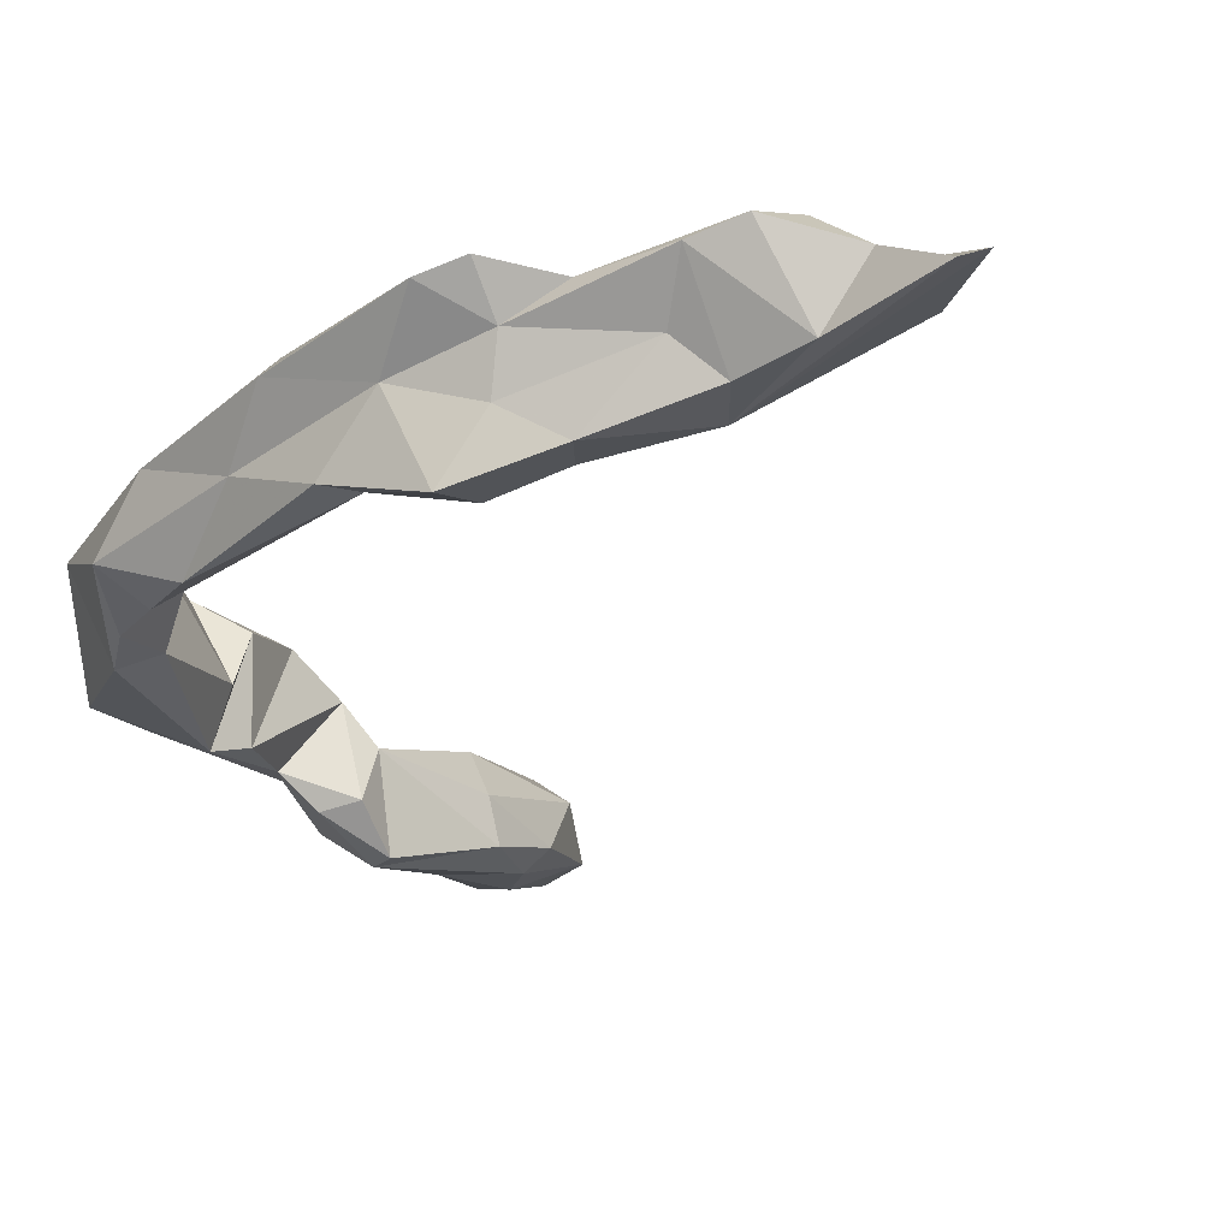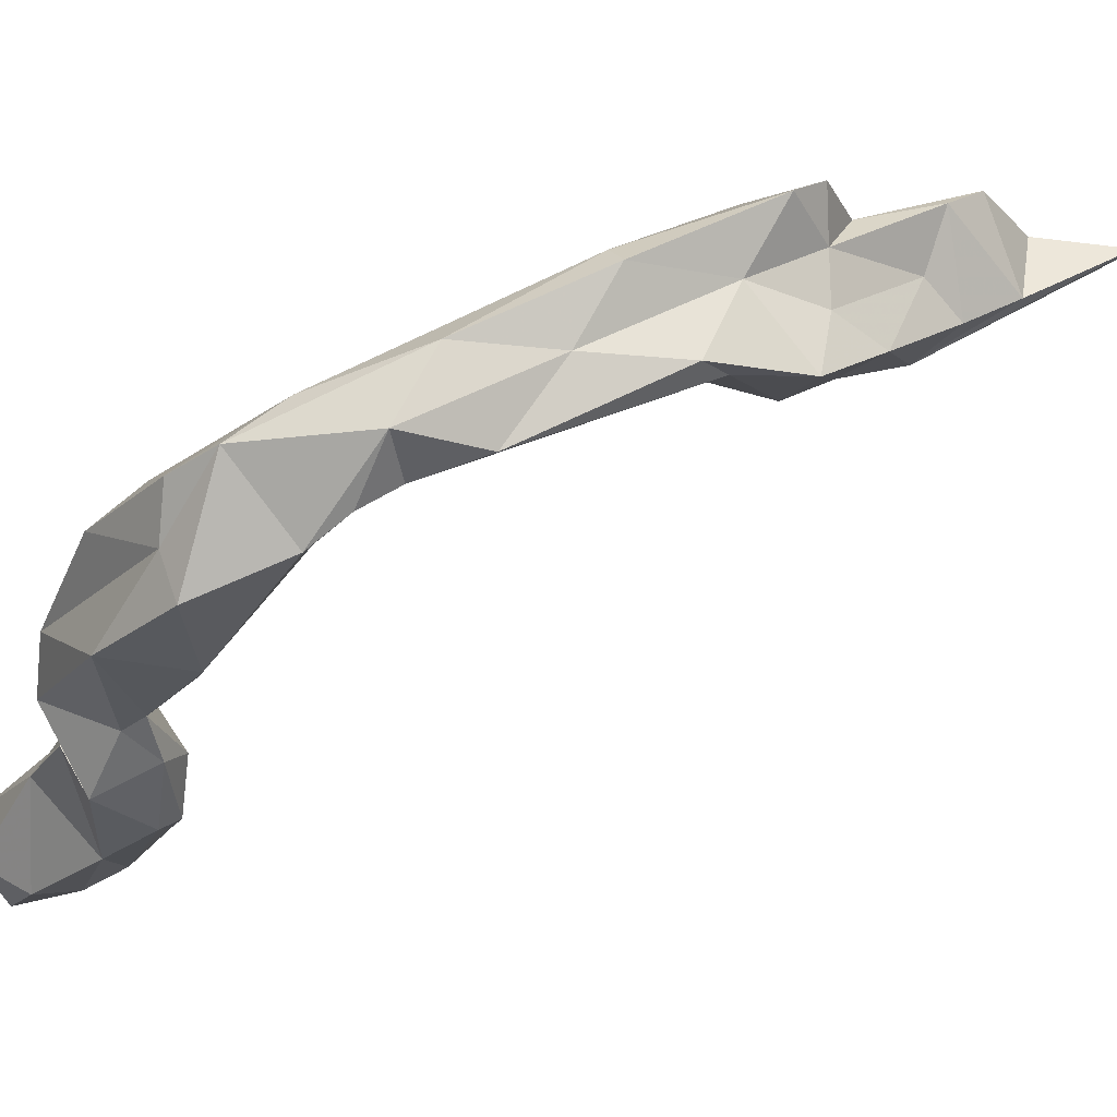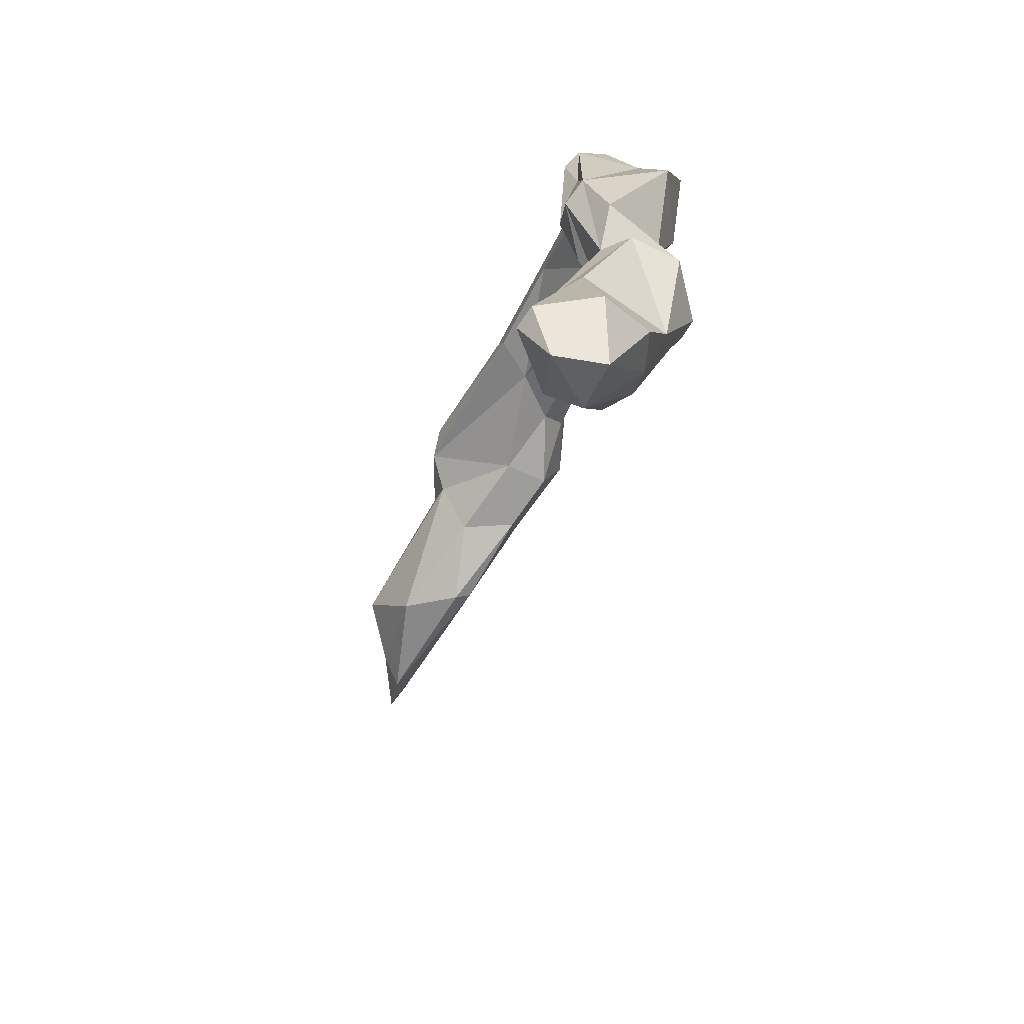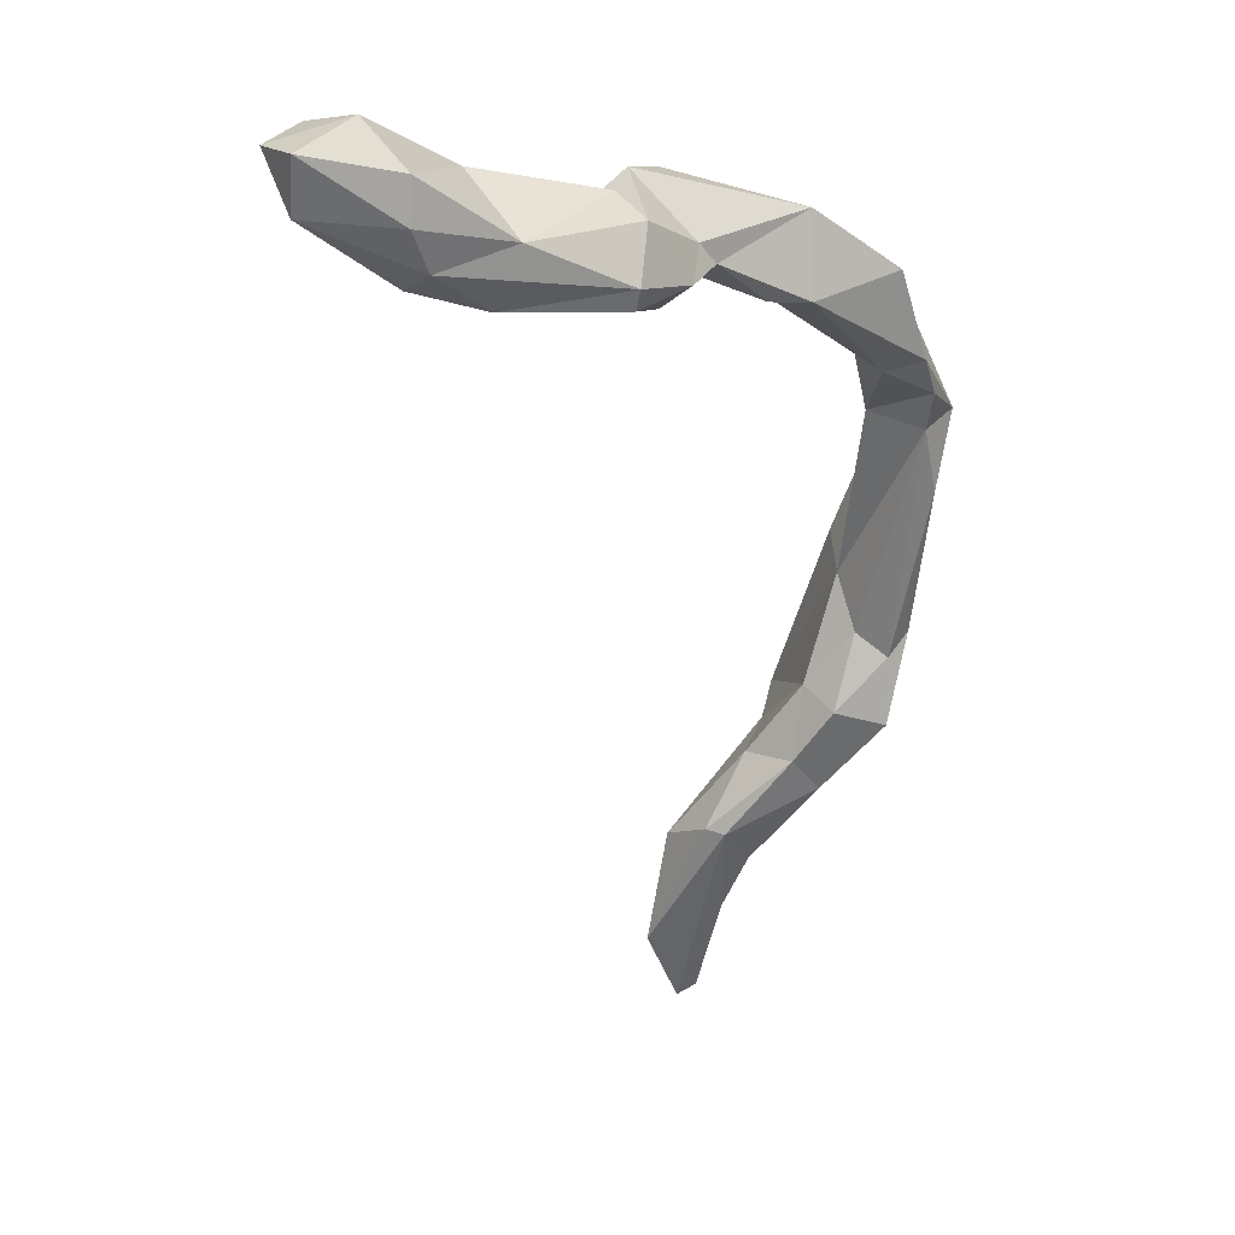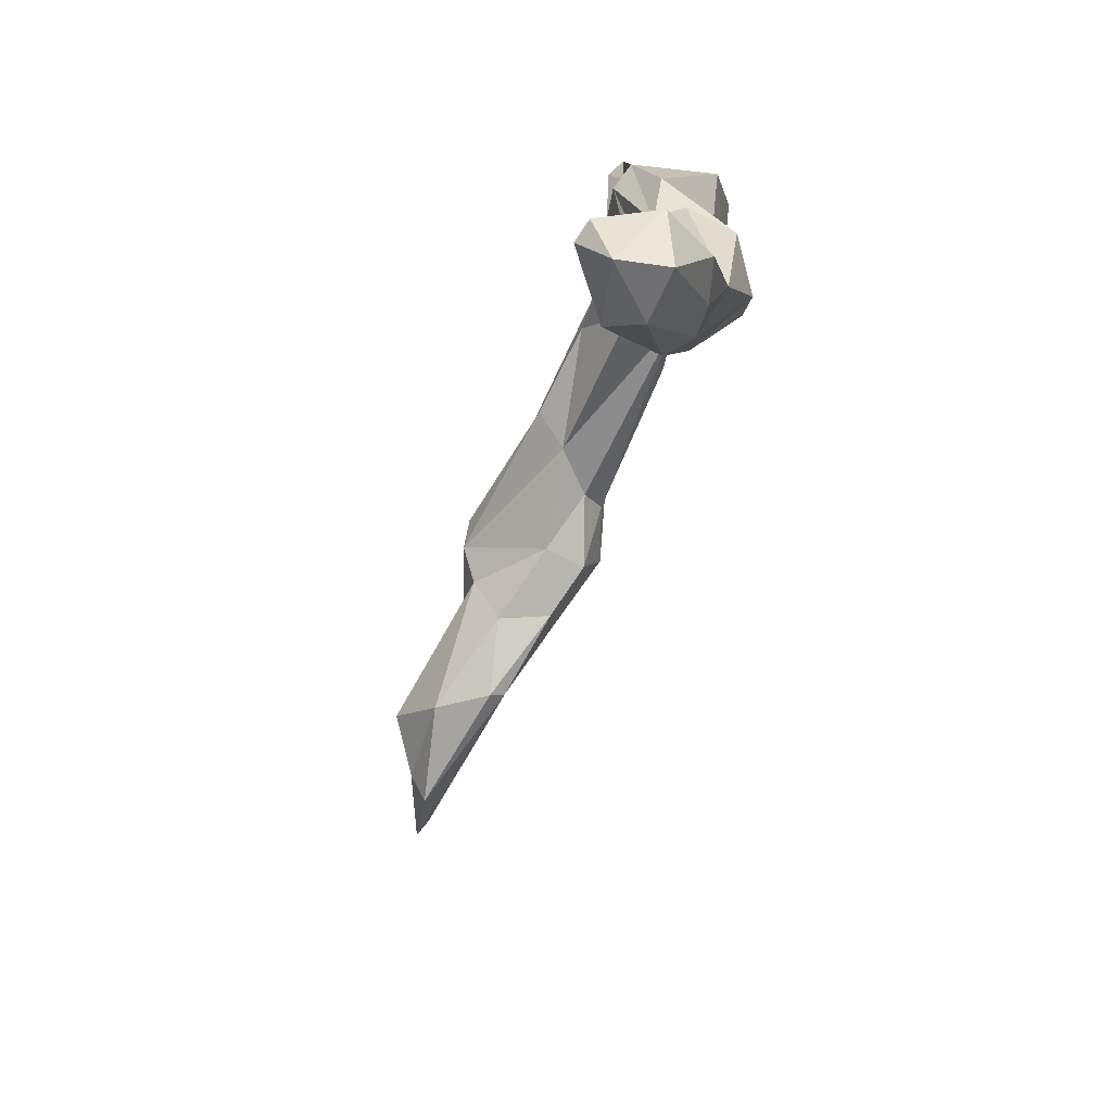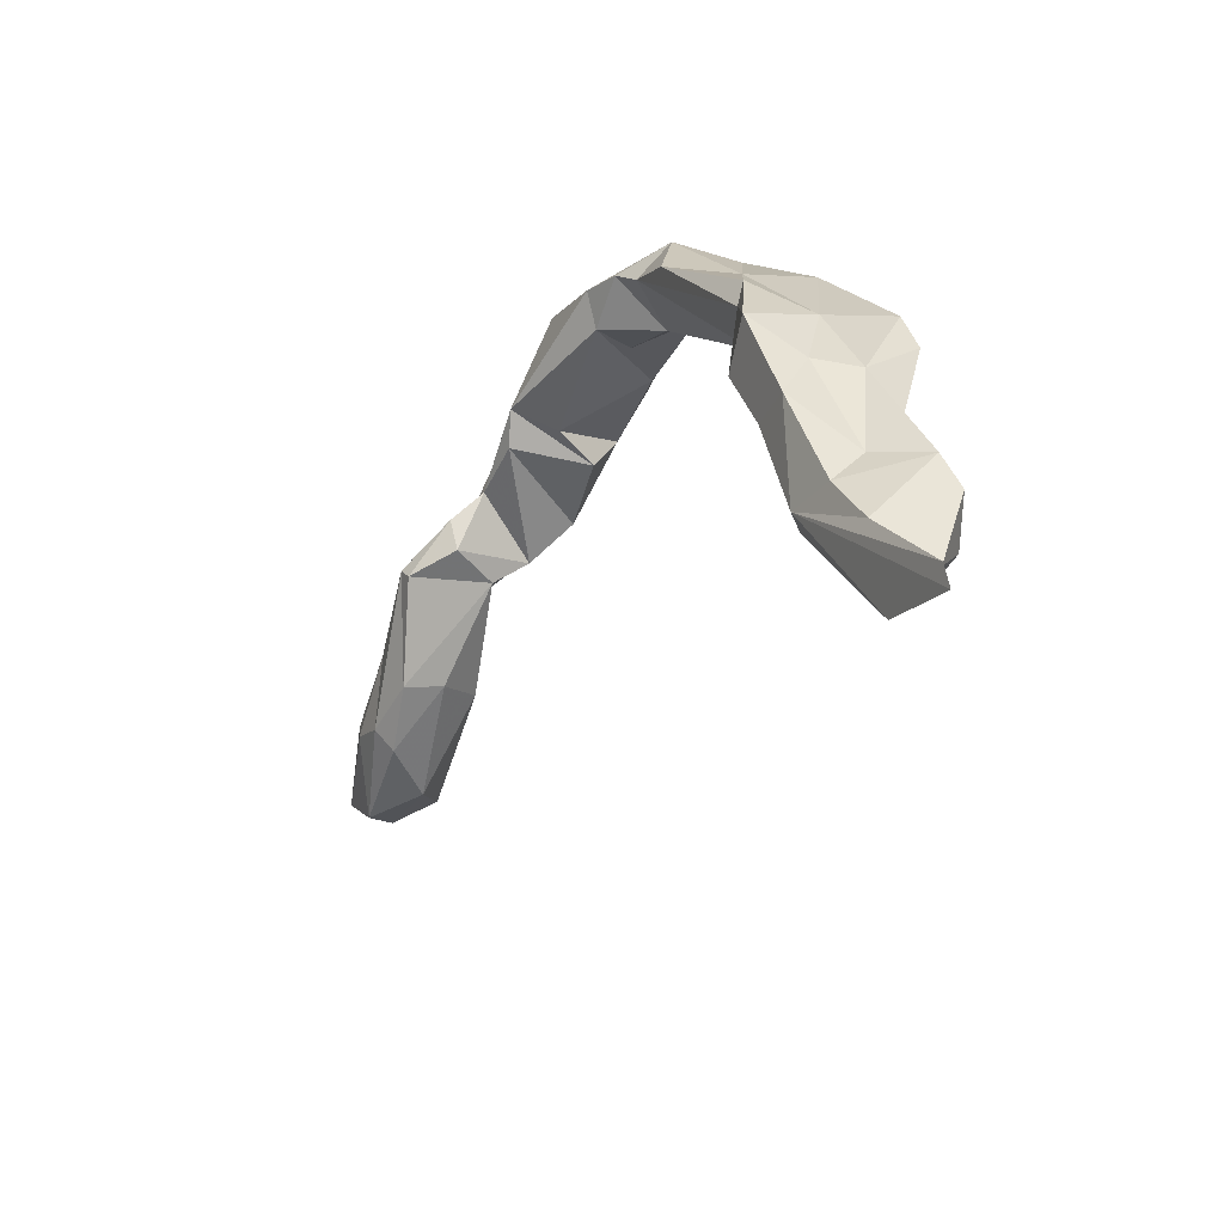
<metadata>
{"format":"obj","ext":"obj","renderer":"f3d","projection":"perspective","resolution":1024,"background":"white","views":[{"elev":3.6,"azim":136.7,"up":"+Y"},{"elev":-7.6,"azim":79.4,"up":"+Y"},{"elev":34.0,"azim":-60.2,"up":"+Z"},{"elev":11.0,"azim":-12.0,"up":"+Z"},{"elev":23.5,"azim":-61.9,"up":"+Z"},{"elev":-79.1,"azim":87.3,"up":"+Z"}]}
</metadata>
<code>
v 259.9 212.2 155.1
v 261.8 210.2 150
v 262.3 216.6 155.1
v 261.7 208.1 154.6
v 271.6 210.9 146
v 269.9 212.8 144.8
v 264.9 215.6 148.1
v 263.3 215.7 156.8
v 270.1 208.8 153.2
v 276.5 217.5 144.3
v 270 209.1 149.3
v 266.7 211.2 157.3
v 278.3 211.2 148.2
v 276.6 213.7 143.1
v 274.9 220.2 148.4
v 273.2 219.3 152.1
v 275 217.4 153.5
v 288.4 215.1 149.5
v 286.5 221.6 145
v 287.4 213 144.6
v 287.2 213.8 143
v 286.7 218.9 151.6
v 288.2 224.9 147.2
v 284.9 221 150.6
v 289.9 218.3 142.8
v 290 227.3 151.4
v 295 220.4 146
v 292.4 217.4 144.6
v 292 228.9 148
v 293.3 219.5 147.6
v 298.2 230.6 144.7
v 299.7 222.7 142.8
v 296.7 251.7 82.33
v 299.9 232.7 149.7
v 296.6 229.6 150.3
v 288.3 222 153.3
v 298.7 254.5 83.65
v 291.6 226.4 153.2
v 300.3 255 75.55
v 300.4 255.4 84.04
v 302.3 245.3 93.63
v 300.5 257.3 89.06
v 298.4 251.3 92.43
v 301.5 227.3 142.5
v 303.3 222.7 142.8
v 302 254.5 76.66
v 300.7 246.1 94.06
v 303.4 250.2 85.61
v 305.3 257.3 89
v 311.6 226.1 145
v 303.4 223.7 150.1
v 307.4 255.8 92.33
v 304.7 247.3 100.8
v 306.5 235.6 143.4
v 307 250.6 94
v 305.2 247.8 90.63
v 307.4 251.7 102.8
v 301.6 232.1 150.6
v 310.8 244.4 97.71
v 309.1 244.2 107.4
v 313 246.6 102.3
v 312.8 239.2 136
v 309.8 233.5 138.8
v 308.8 253.7 105.8
v 309 253.8 99.66
v 307.9 243 100.7
v 311.5 230.3 136.4
v 304.8 235.1 146.6
v 309.9 230 146.1
v 314 255.1 102.8
v 312.4 251 102.3
v 310.9 240.7 105.4
v 310.8 254.1 108
v 312 246.5 120.9
v 311.9 243.7 117.5
v 315.8 247.8 109
v 314.7 239.4 138.1
v 311.5 234.4 146
v 314.6 243 129.5
v 316 241.4 110.1
v 313 241.8 112.4
v 312 236.5 132.6
v 316.5 231.7 134.4
v 314.9 229.3 137.4
v 316 241.5 103.9
v 316.2 253.8 105.7
v 316 249.3 118
v 317.9 242.2 120.8
v 318.2 248.2 117.4
v 318 241.9 112.4
v 318 235.5 125.5
v 314.9 236 142.7
v 316.4 233.6 131.2
v 318.4 242.5 129.2
v 319.7 236.5 132.7
g foo
f 4 2 11
f 9 4 11
f 11 2 5
f 5 2 6
f 9 11 13
f 13 11 5
f 5 6 14
f 5 20 13
f 20 14 21
f 20 5 14
f 1 2 4
f 1 7 2
f 1 4 12
f 9 12 4
f 6 2 7
f 6 7 10
f 17 12 9
f 13 17 9
f 14 6 10
f 20 18 13
f 14 10 19
f 14 19 21
f 21 19 25
f 20 21 28
f 28 21 25
f 20 28 18
f 8 3 1
f 7 1 3
f 1 12 8
f 12 17 8
f 7 3 15
f 15 10 7
f 13 22 17
f 19 10 15
f 18 22 13
f 28 30 18
f 23 27 25
f 25 27 28
f 28 27 30
f 32 45 27
f 33 41 47
f 41 33 39
f 46 41 39
f 41 66 47
f 56 41 48
f 41 46 48
f 66 41 59
f 59 41 56
f 80 72 85
f 85 72 66
f 85 66 59
f 3 8 16
f 16 15 3
f 16 8 17
f 15 16 24
f 16 17 22
f 24 16 22
f 24 19 15
f 19 24 26
f 18 36 24
f 22 18 24
f 23 19 26
f 25 19 23
f 18 30 36
f 32 27 23
f 30 51 36
f 27 51 30
f 33 43 37
f 37 39 33
f 45 51 27
f 45 31 44
f 45 32 31
f 43 47 53
f 33 47 43
f 37 40 46
f 37 46 39
f 51 45 50
f 66 53 47
f 48 40 49
f 40 48 46
f 48 52 56
f 52 48 49
f 67 45 44
f 84 45 67
f 55 56 52
f 50 45 84
f 53 66 60
f 56 55 59
f 66 72 60
f 61 59 55
f 72 81 60
f 84 67 83
f 81 72 80
f 80 93 81
f 85 59 61
f 91 93 80
f 91 80 90
f 90 80 85
f 24 36 38
f 24 38 26
f 29 23 26
f 23 29 32
f 32 29 31
f 36 51 38
f 51 69 38
f 37 43 42
f 42 40 37
f 43 53 57
f 42 43 57
f 49 40 42
f 69 51 50
f 67 44 54
f 57 53 60
f 64 60 75
f 55 71 61
f 55 52 71
f 69 50 92
f 67 63 82
f 60 81 75
f 84 92 50
f 67 82 83
f 83 82 93
f 93 82 75
f 81 93 75
f 76 61 71
f 84 95 92
f 95 84 83
f 85 61 76
f 95 83 93
f 90 76 88
f 85 76 90
f 95 93 91
f 95 91 88
f 90 88 91
f 26 38 35
f 35 29 26
f 29 35 34
f 34 31 29
f 35 38 58
f 34 35 58
f 38 69 58
f 44 31 34
f 44 34 54
f 42 57 65
f 42 65 49
f 65 52 49
f 69 78 58
f 62 67 54
f 63 67 62
f 60 64 57
f 57 64 65
f 75 74 64
f 65 71 52
f 92 78 69
f 63 62 82
f 79 82 62
f 75 82 79
f 75 79 74
f 65 70 71
f 76 71 86
f 71 70 86
f 88 76 89
f 76 86 89
f 94 92 95
f 95 88 94
f 88 89 94
f 68 54 34
f 34 58 68
f 68 58 78
f 54 68 77
f 77 62 54
f 73 64 74
f 73 65 64
f 77 68 78
f 65 73 70
f 77 78 92
f 79 62 77
f 74 79 87
f 73 74 87
f 73 87 70
f 79 77 87
f 70 87 86
f 94 77 92
f 87 77 94
f 87 94 89
f 89 86 87
g

</code>
